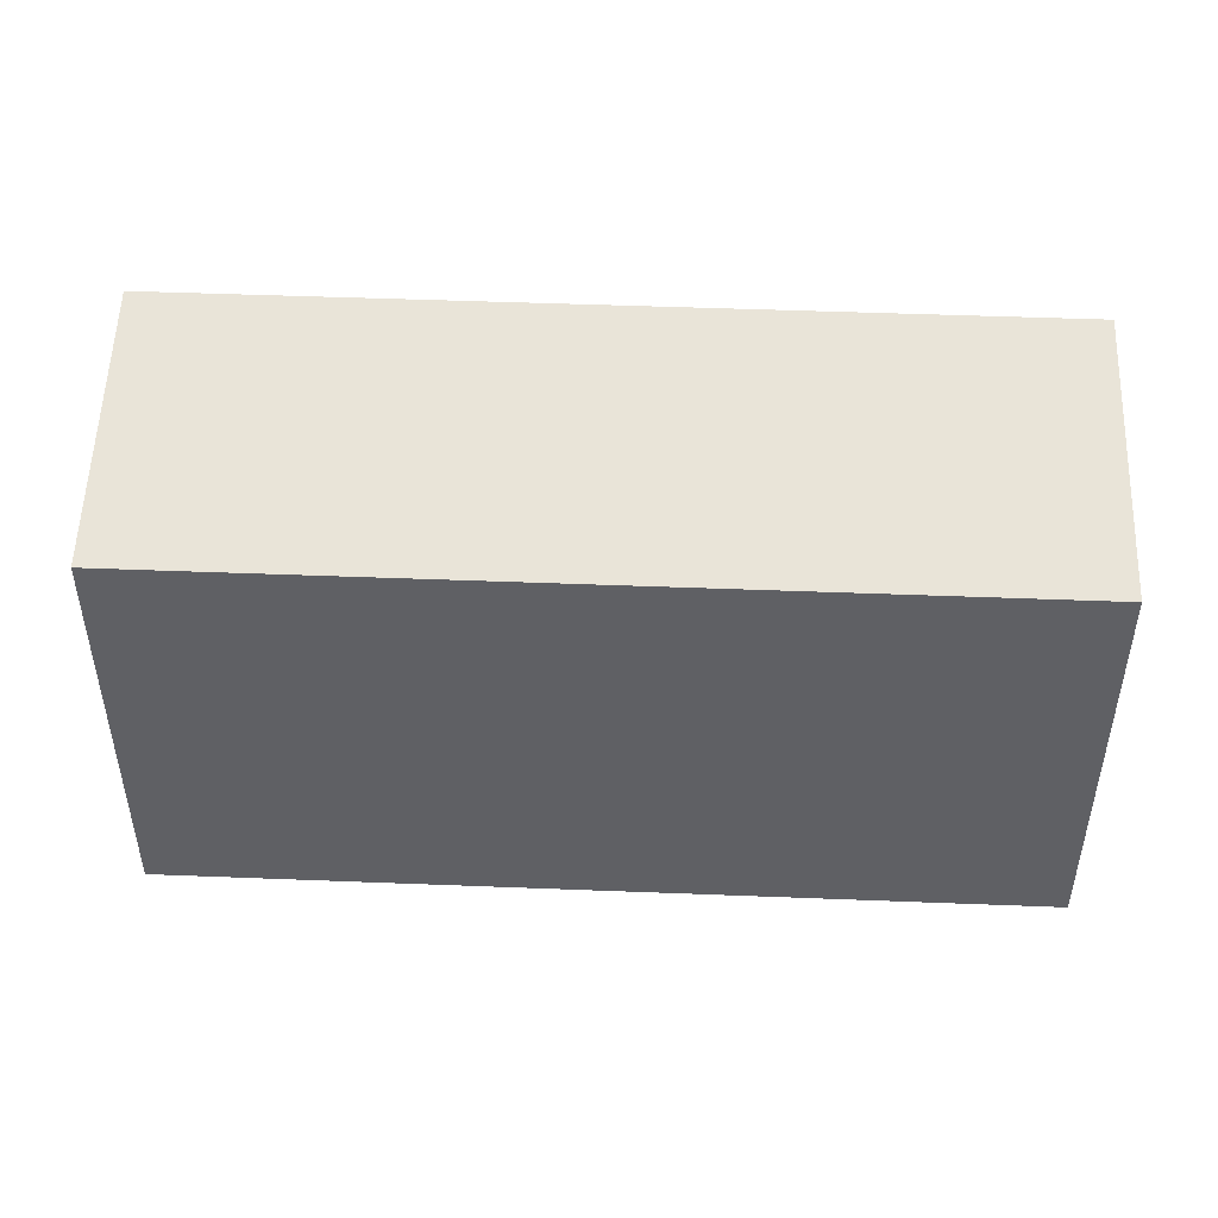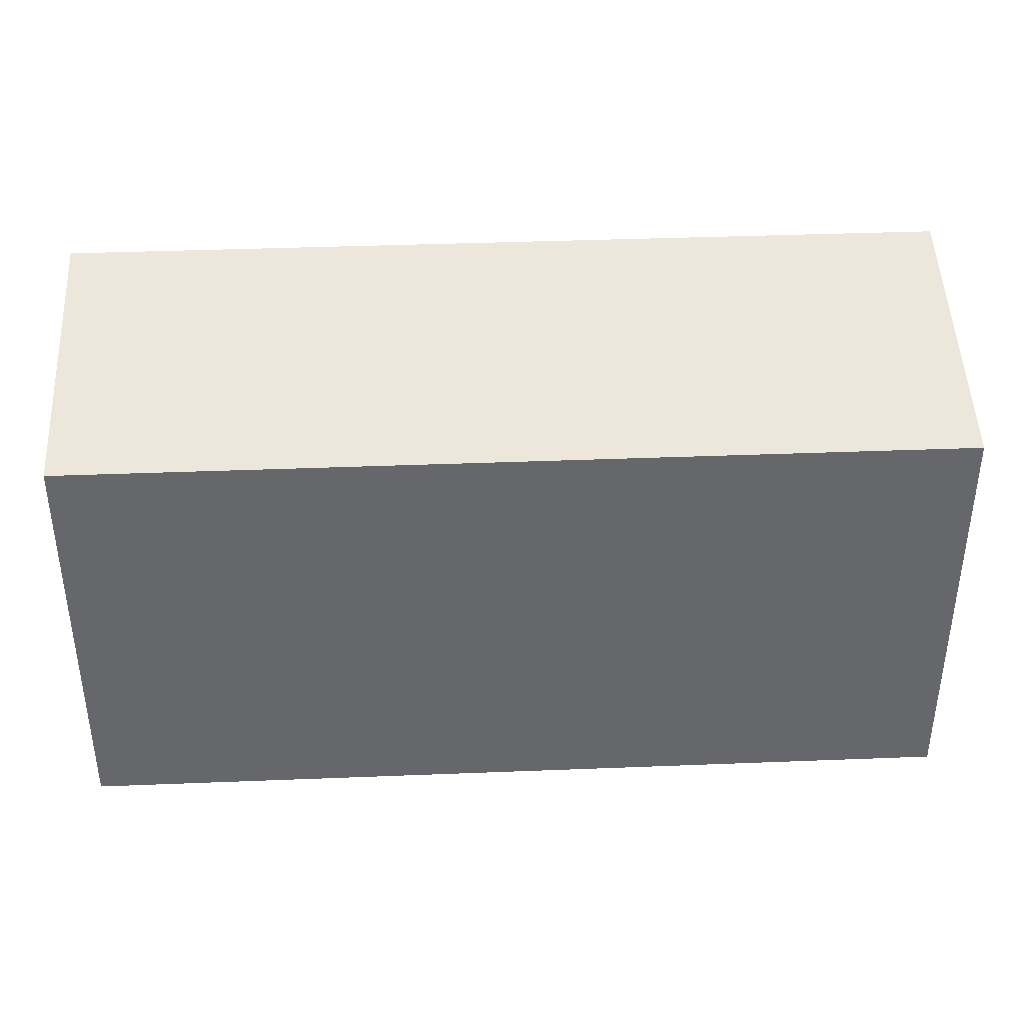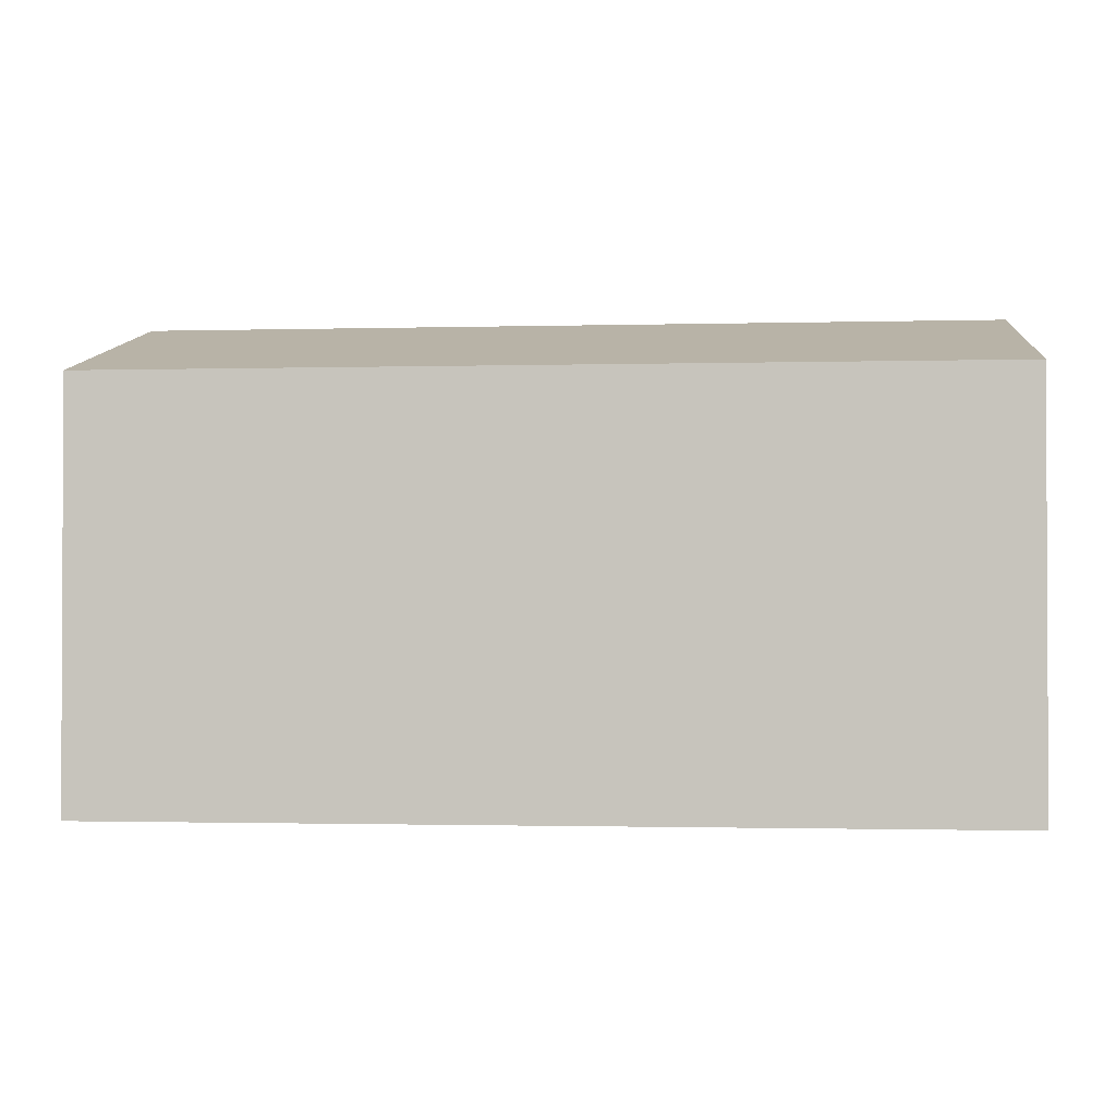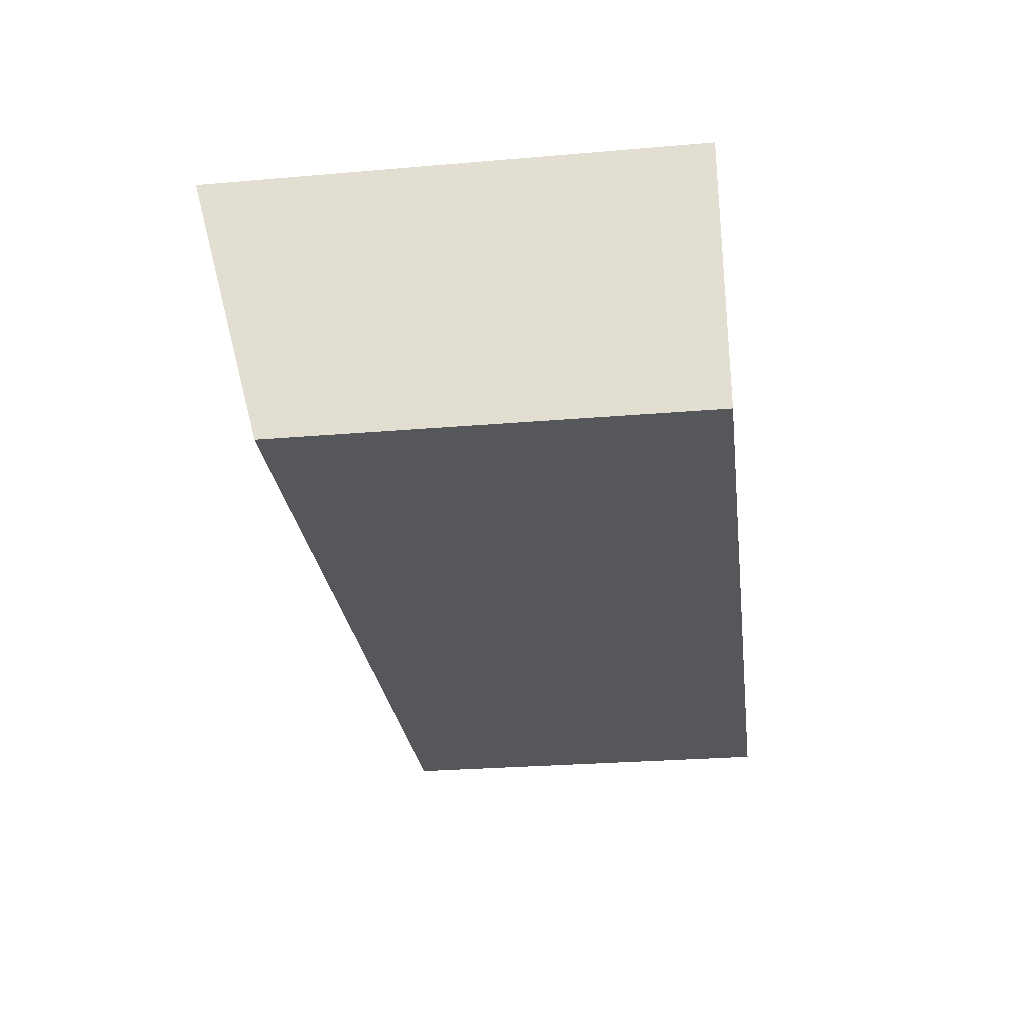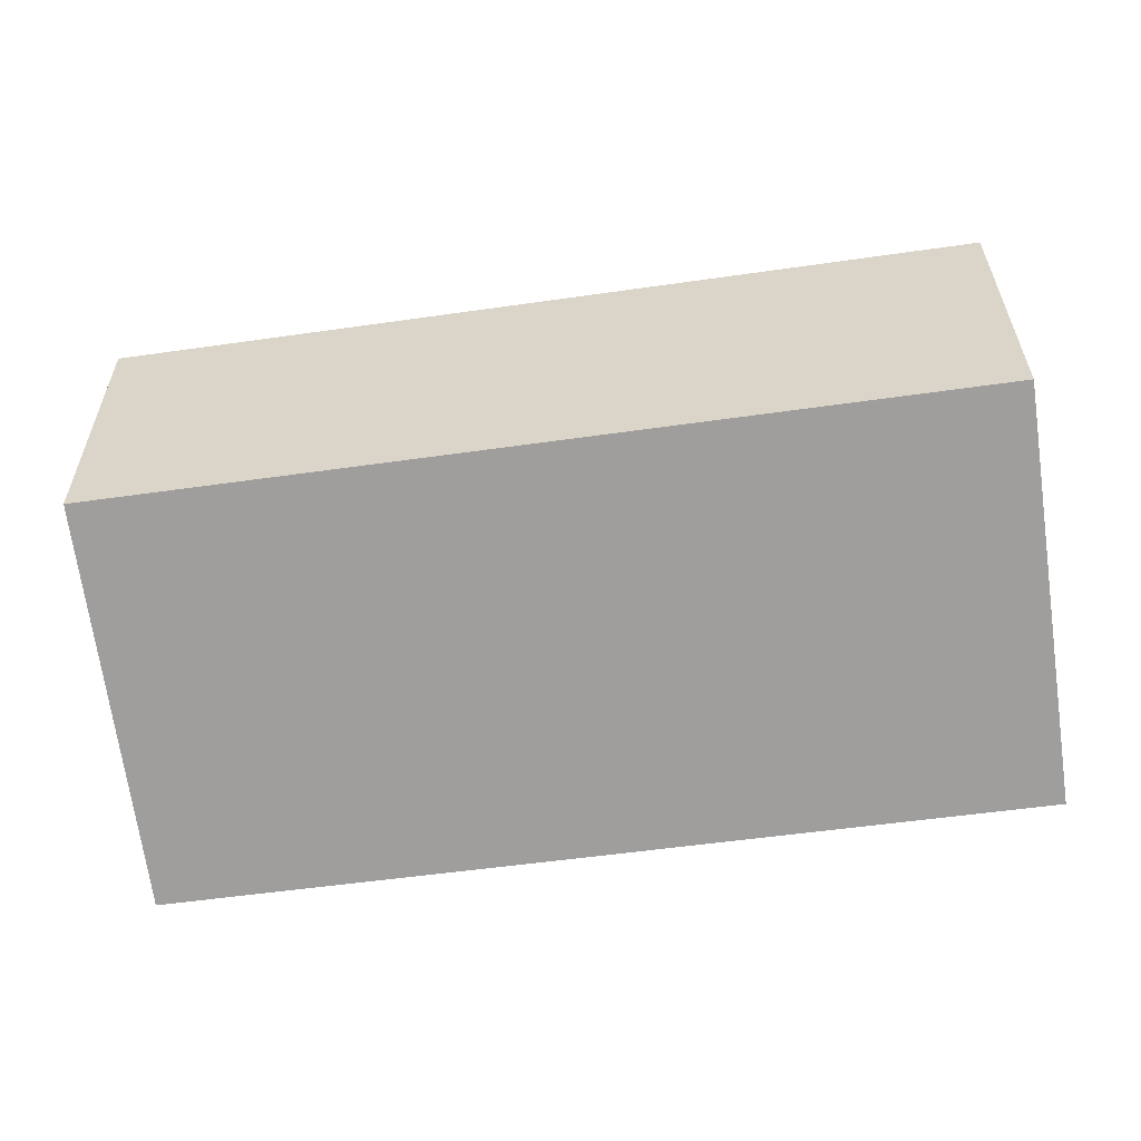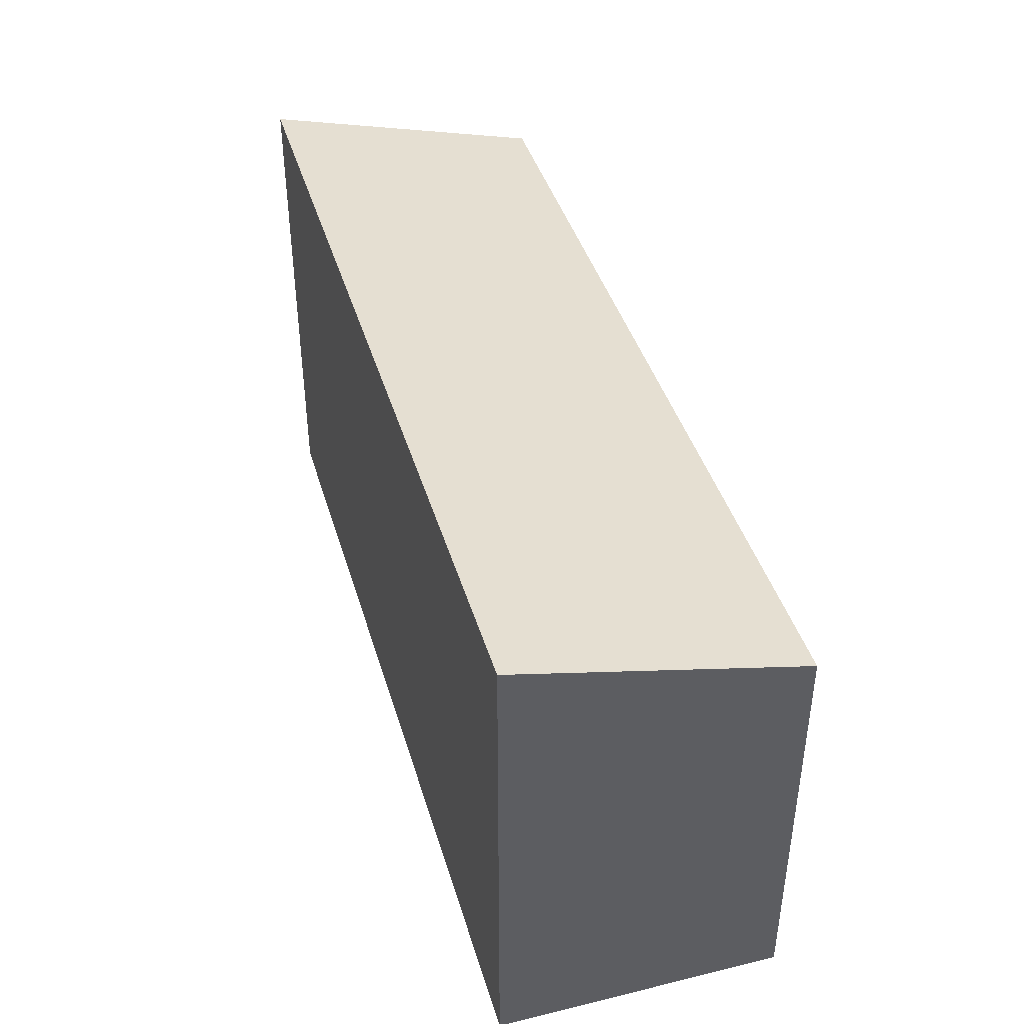
<metadata>
{"format":"obj","ext":"obj","renderer":"f3d","projection":"perspective","resolution":1024,"background":"white","views":[{"elev":-44.5,"azim":-0.2,"up":"+Y"},{"elev":38.2,"azim":-5.3,"up":"+Z"},{"elev":-1.4,"azim":3.2,"up":"+Z"},{"elev":-29.3,"azim":97.2,"up":"+Y"},{"elev":-71.6,"azim":8.2,"up":"+Y"},{"elev":41.8,"azim":-108.6,"up":"+Z"}]}
</metadata>
<code>
v -3.738e+05 -1.043e+05 25.01
v -3.738e+05 -1.043e+05 25.01
v -3.738e+05 -1.043e+05 25.01
v -3.738e+05 -1.043e+05 25.01
v -3.738e+05 -1.043e+05 31.77
v -3.738e+05 -1.043e+05 30.76
v -3.738e+05 -1.043e+05 30.76
v -3.738e+05 -1.043e+05 31.77
f 1 2 3
f 4 1 3
f 5 6 7
f 8 5 7
f 6 4 3
f 7 6 3
f 6 1 4
f 6 5 1
f 5 2 1
f 5 8 2
f 7 3 2
f 8 7 2

</code>
